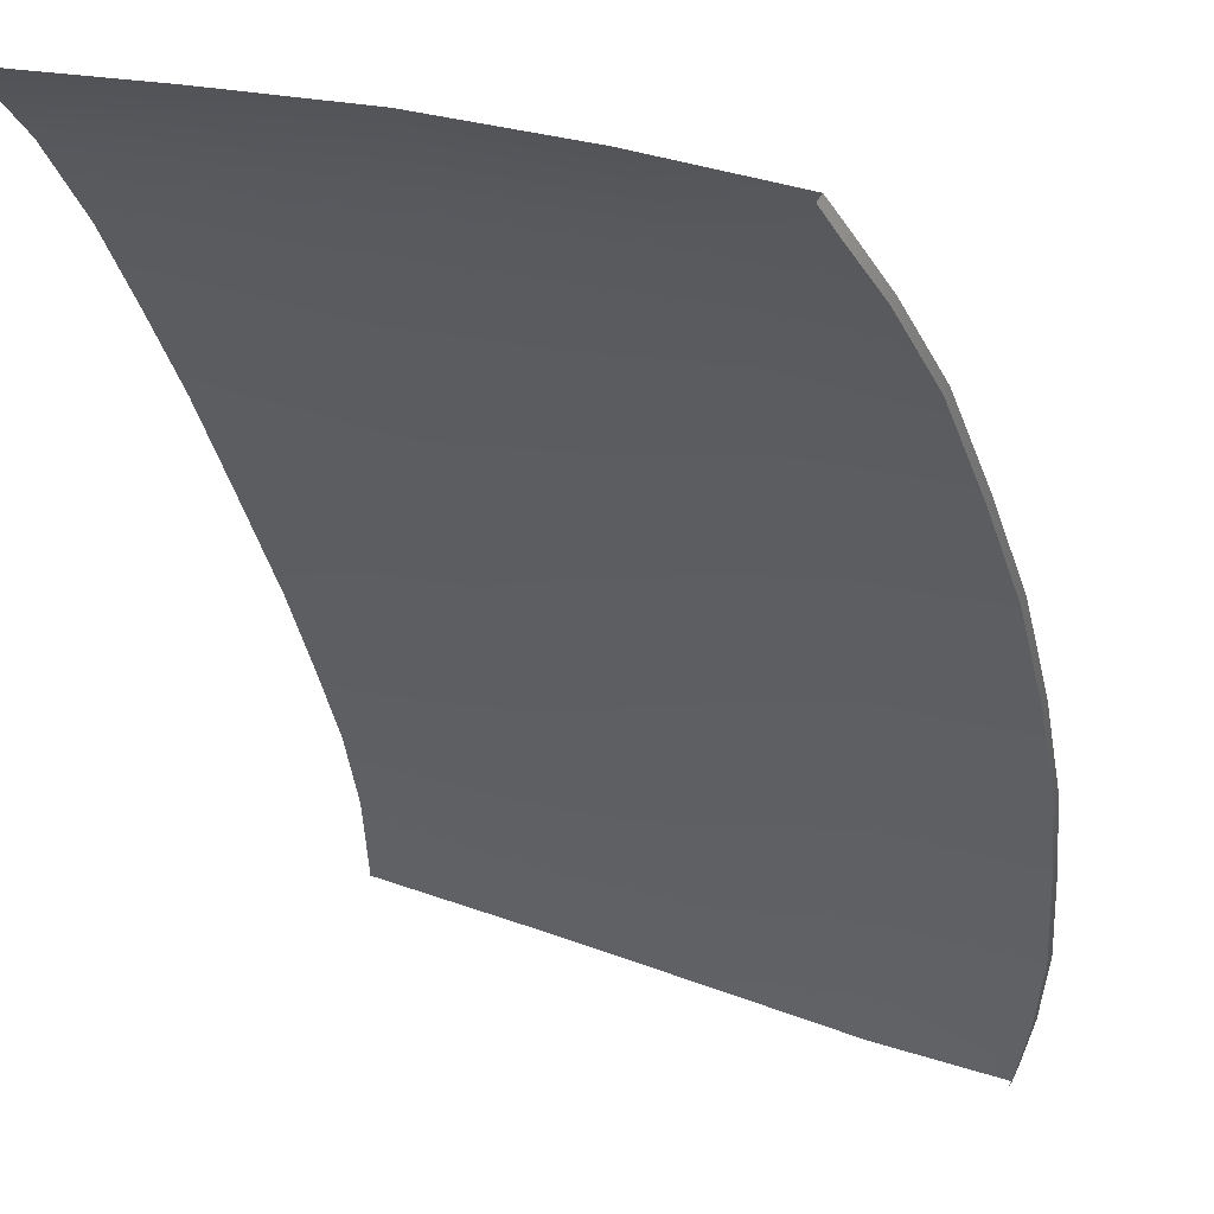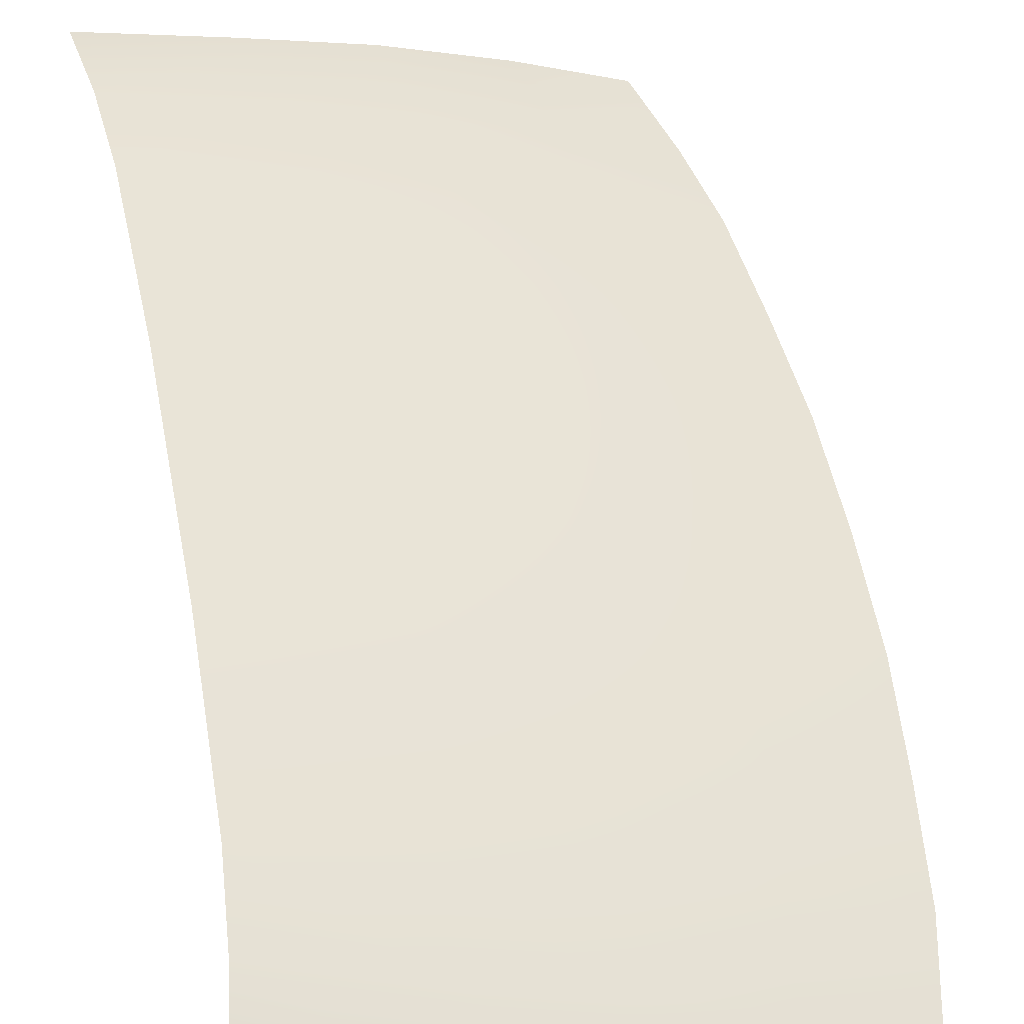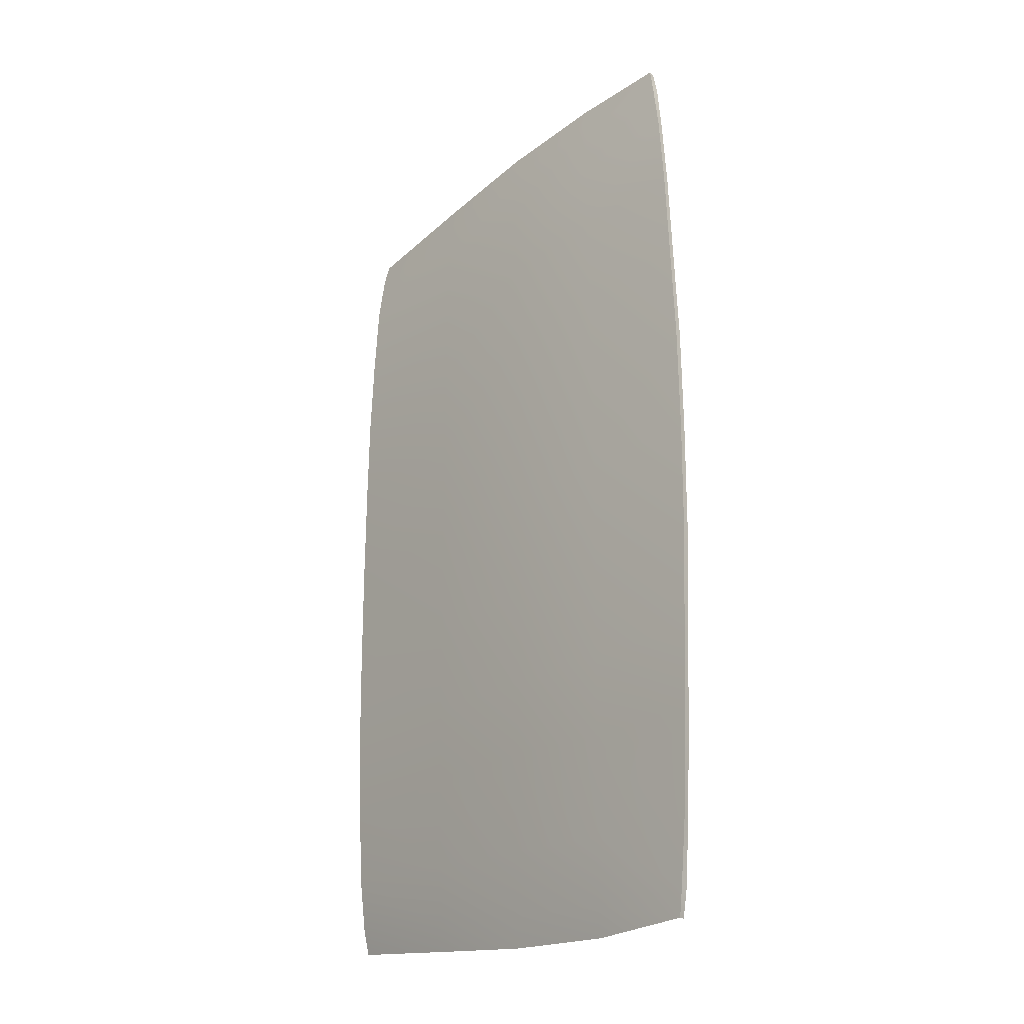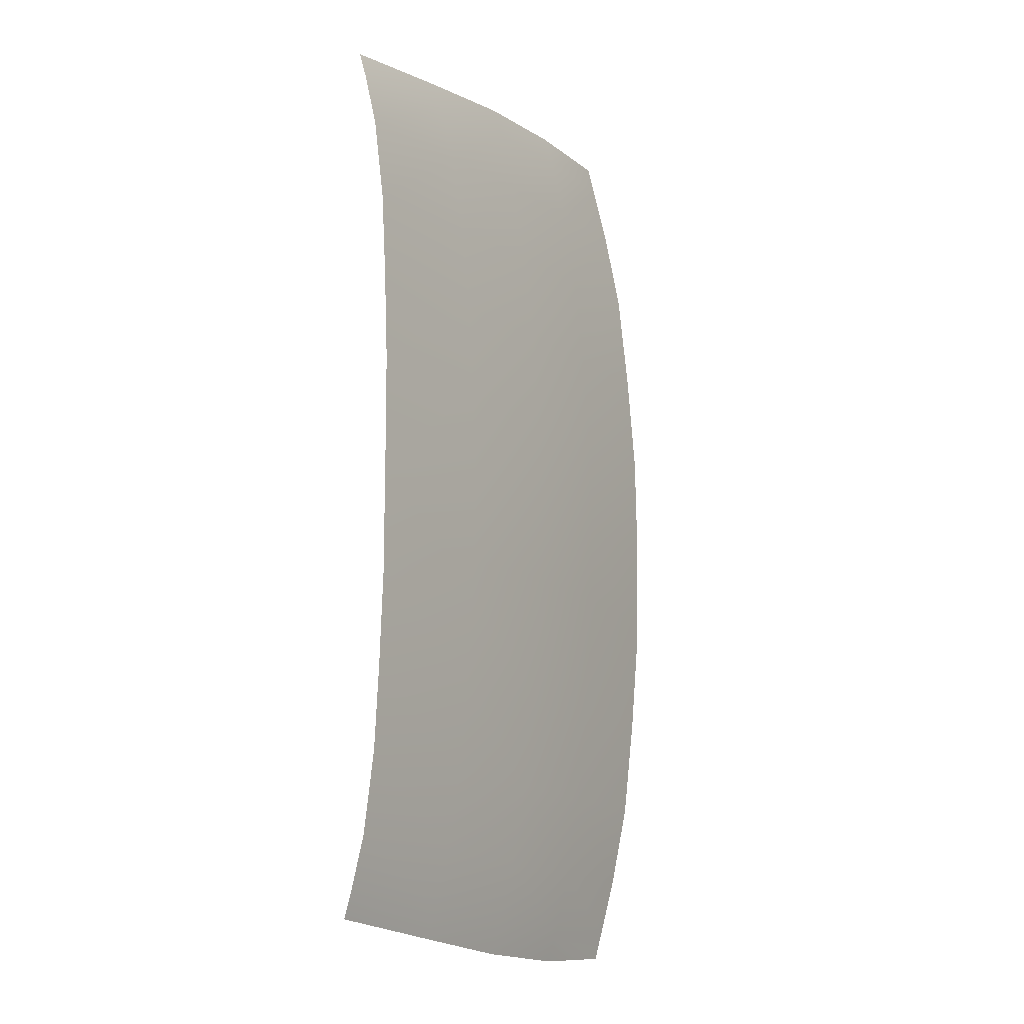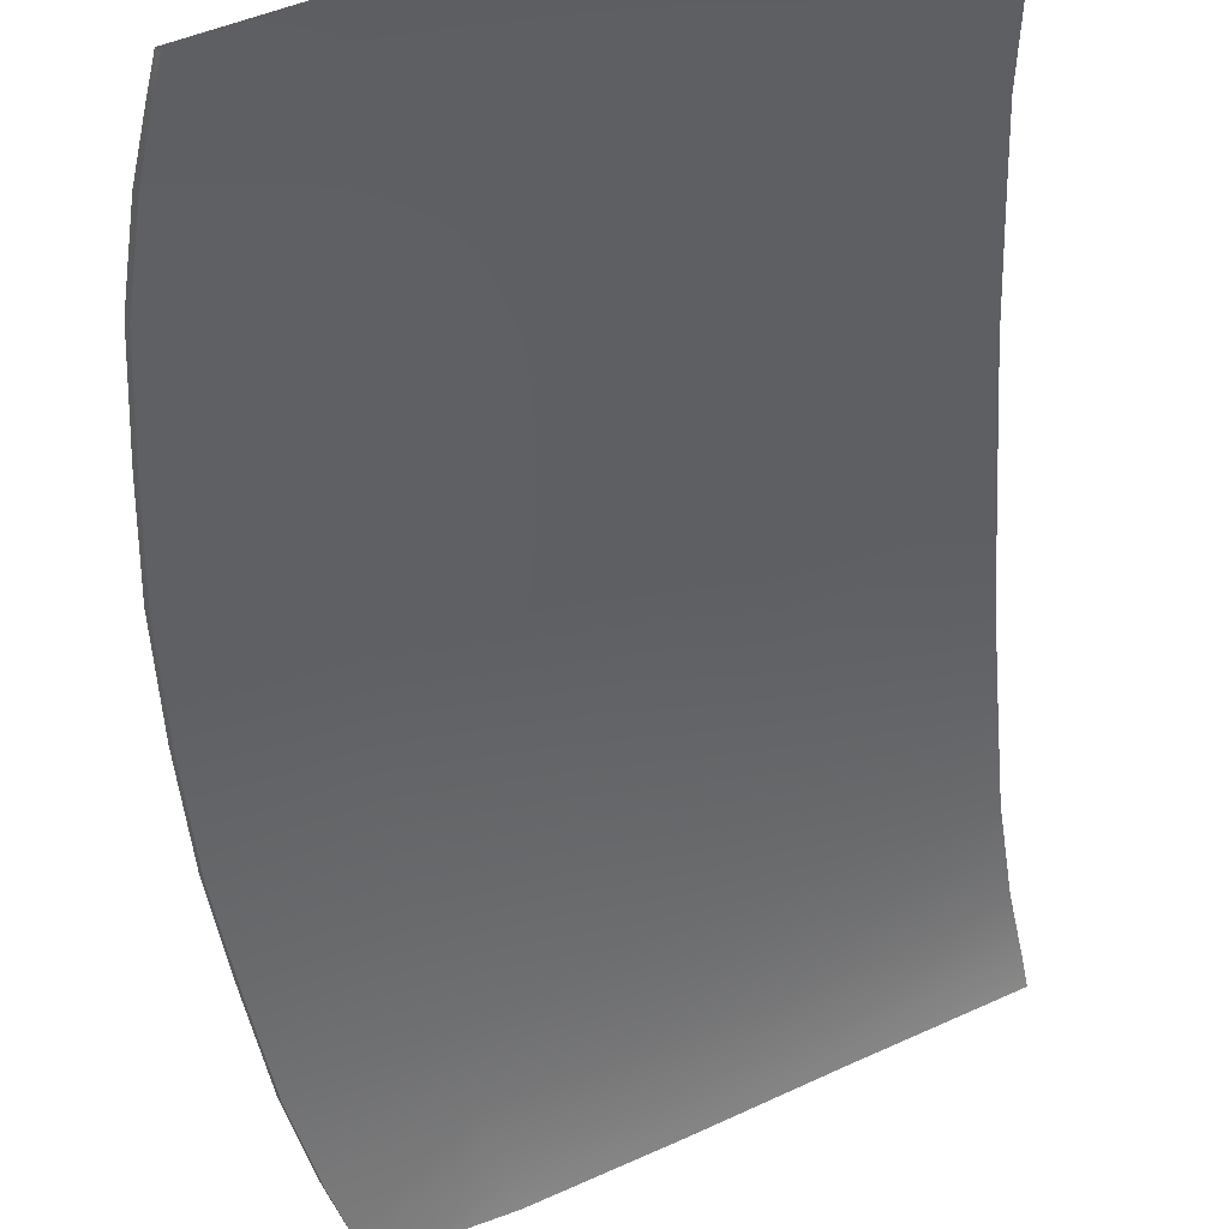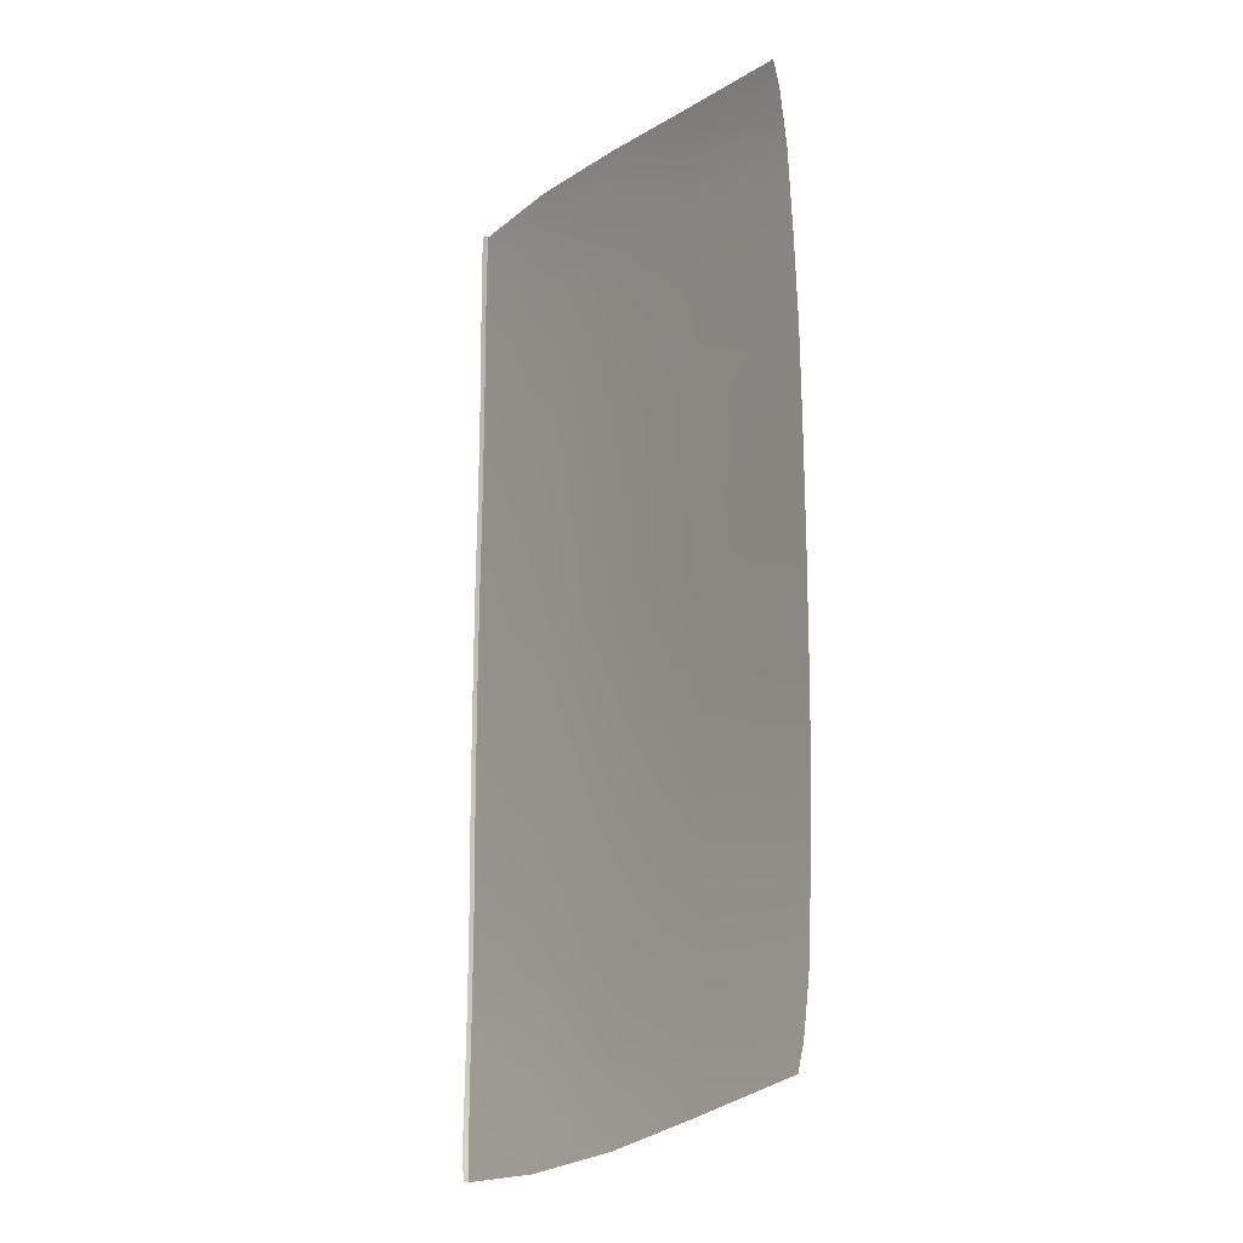
<metadata>
{"format":"obj","ext":"obj","renderer":"f3d","projection":"perspective","resolution":1024,"background":"white","views":[{"elev":-32.7,"azim":10.5,"up":"+Z"},{"elev":54.4,"azim":-10.9,"up":"+Z"},{"elev":-24.3,"azim":71.0,"up":"+Y"},{"elev":-12.6,"azim":-35.7,"up":"+Y"},{"elev":-46.4,"azim":-176.5,"up":"+Z"},{"elev":-19.3,"azim":-102.3,"up":"+Y"}]}
</metadata>
<code>
o rear_glass
v 70.99 -26.84 26.04
v 63.94 -24.34 29.2
v 63.73 -25.81 28.85
v 71.32 -25.23 26.33
v 64.4 -21.23 29.67
v 77.51 -27.73 23.41
v 77.91 -25.98 23.68
v 83.9 -28.21 20.64
v 84.3 -26.46 20.93
v 89.62 -28.07 18.26
v 90.08 -26.46 18.3
v 85.1 -22.73 21.24
v 91.02 -23.07 18.42
v 78.71 -22.25 23.98
v 72.05 -21.78 26.66
v 64.8 -16.51 29.99
v 72.72 -17.02 26.89
v 64.93 -11.61 30.19
v 79.5 -17.47 24.16
v 85.89 -17.88 21.44
v 92.02 -18.25 18.62
v 86.42 -12.23 21.59
v 92.68 -12.34 18.71
v 80.1 -12.16 24.29
v 73.12 -11.92 27.07
v 65.07 -6.417 30.29
v 73.38 -6.45 27.17
v 65.07 0.01675 30.31
v 80.51 -6.45 24.38
v 86.83 -6.417 21.68
v 93.21 -6.383 18.74
v 86.96 0.01675 21.71
v 93.35 0.01675 18.74
v 93.21 6.379 18.74
v 86.83 6.413 21.68
v 92.68 12.33 18.71
v 80.64 0.01675 24.42
v 73.52 0.01675 27.22
v 73.38 6.446 27.17
v 65.07 6.413 30.29
v 80.51 6.446 24.38
v 86.42 12.23 21.59
v 92.02 18.25 18.62
v 85.89 17.87 21.44
v 91.02 23.07 18.42
v 80.1 12.16 24.29
v 73.12 11.92 27.07
v 64.93 11.61 30.19
v 72.72 17.02 26.89
v 64.8 16.5 29.99
v 72.05 21.77 26.66
v 64.4 21.22 29.67
v 71.32 25.23 26.33
v 63.94 24.34 29.2
v 70.99 26.84 26.04
v 63.73 25.81 28.85
v 77.51 27.72 23.41
v 77.91 25.98 23.68
v 78.71 22.25 23.98
v 79.5 17.46 24.16
v 85.1 22.73 21.24
v 90.08 26.46 18.3
v 84.3 26.46 20.93
v 89.62 28.07 18.26
v 83.9 28.21 20.64
v 89.89 -26.46 17.93
v 89.42 -28.07 17.96
v 90.82 -23.07 18.12
v 91.81 -18.25 18.32
v 92.48 -12.34 18.41
v 93.01 -6.383 18.43
v 93.15 0.01675 18.44
v 93.01 6.379 18.43
v 92.48 12.33 18.41
v 91.81 18.25 18.32
v 90.82 23.07 18.12
v 89.89 26.46 17.93
v 89.42 28.07 17.96
f 1 2 3
f 4 2 1
f 4 5 2
f 6 4 1
f 7 4 6
f 8 7 6
f 9 7 8
f 10 9 8
f 11 9 10
f 11 12 9
f 13 12 11
f 12 14 9
f 9 14 7
f 14 15 7
f 7 15 4
f 15 5 4
f 15 16 5
f 17 16 15
f 17 18 16
f 14 17 15
f 19 17 14
f 12 19 14
f 20 19 12
f 13 20 12
f 21 20 13
f 21 22 20
f 23 22 21
f 22 24 20
f 20 24 19
f 24 25 19
f 19 25 17
f 25 18 17
f 25 26 18
f 27 26 25
f 27 28 26
f 24 27 25
f 29 27 24
f 22 29 24
f 30 29 22
f 23 30 22
f 31 30 23
f 31 32 30
f 33 32 31
f 33 34 32
f 34 35 32
f 34 36 35
f 32 35 37
f 32 37 30
f 30 37 29
f 37 38 29
f 29 38 27
f 38 28 27
f 38 39 28
f 39 40 28
f 41 39 38
f 37 41 38
f 35 41 37
f 35 42 41
f 36 42 35
f 36 43 42
f 43 44 42
f 43 45 44
f 42 44 46
f 42 46 41
f 41 46 39
f 46 47 39
f 39 47 40
f 47 48 40
f 47 49 48
f 49 50 48
f 49 51 50
f 51 52 50
f 51 53 52
f 53 54 52
f 53 55 54
f 55 56 54
f 57 55 53
f 58 57 53
f 58 53 51
f 59 58 51
f 59 51 49
f 60 59 49
f 60 49 47
f 46 60 47
f 44 60 46
f 44 61 60
f 45 61 44
f 45 62 61
f 62 63 61
f 62 64 63
f 64 65 63
f 63 65 58
f 65 57 58
f 61 59 60
f 61 63 59
f 63 58 59
f 66 10 67
f 11 10 66
f 68 11 66
f 13 11 68
f 69 13 68
f 21 13 69
f 70 21 69
f 23 21 70
f 71 23 70
f 31 23 71
f 72 31 71
f 33 31 72
f 34 33 72
f 34 72 73
f 36 34 73
f 36 73 74
f 43 36 74
f 43 74 75
f 45 43 75
f 45 75 76
f 62 45 76
f 62 76 77
f 64 62 77
f 64 77 78

</code>
